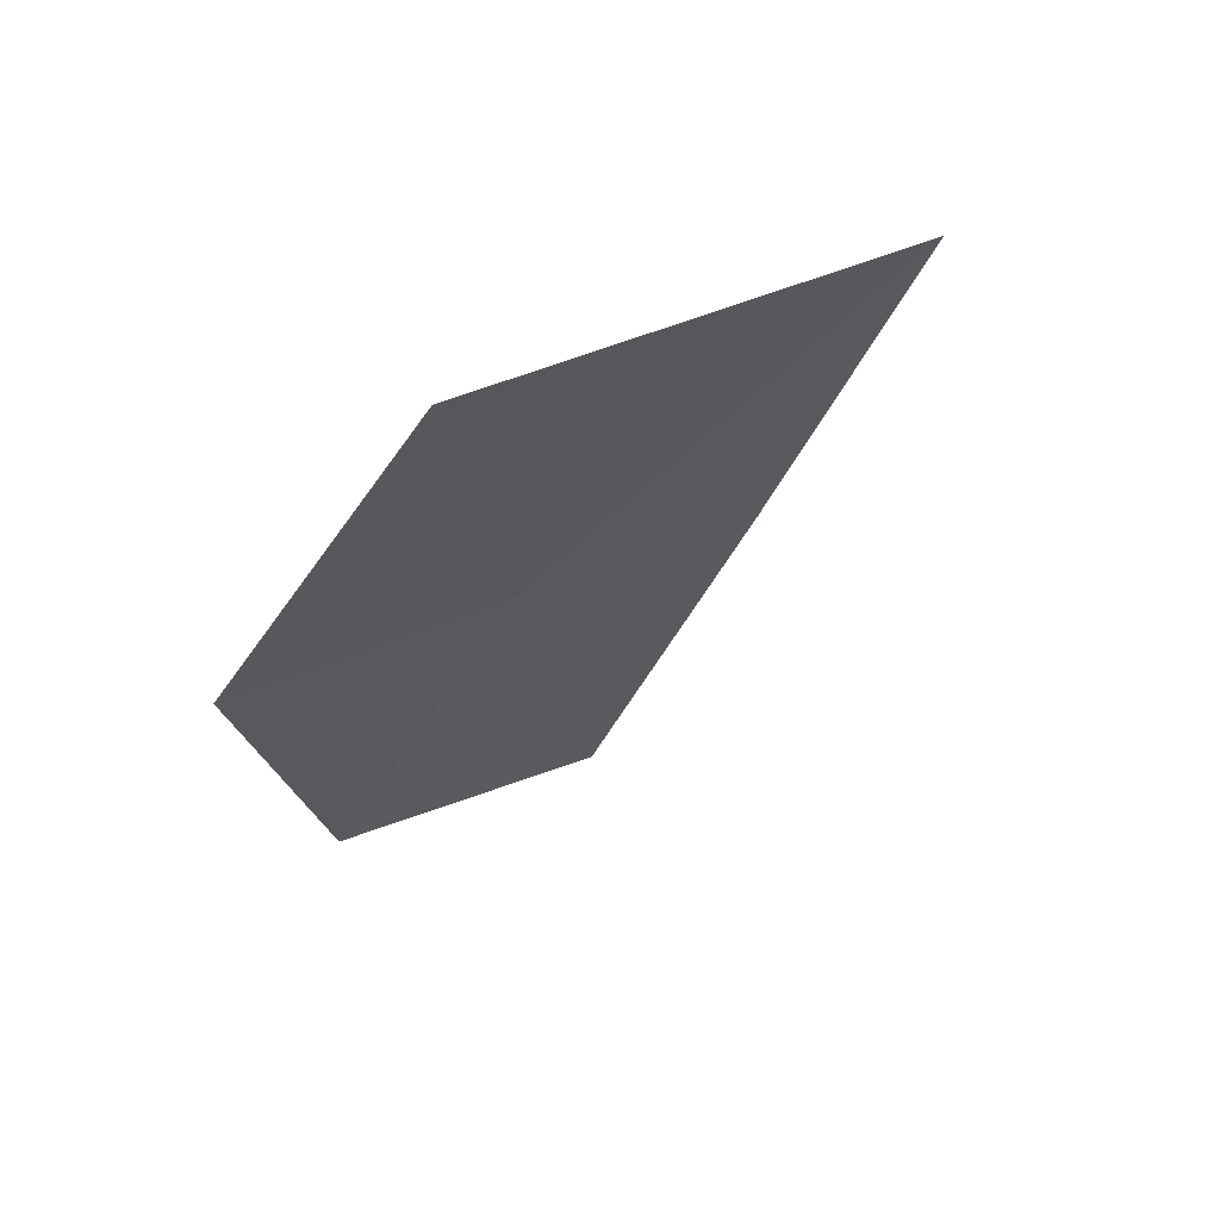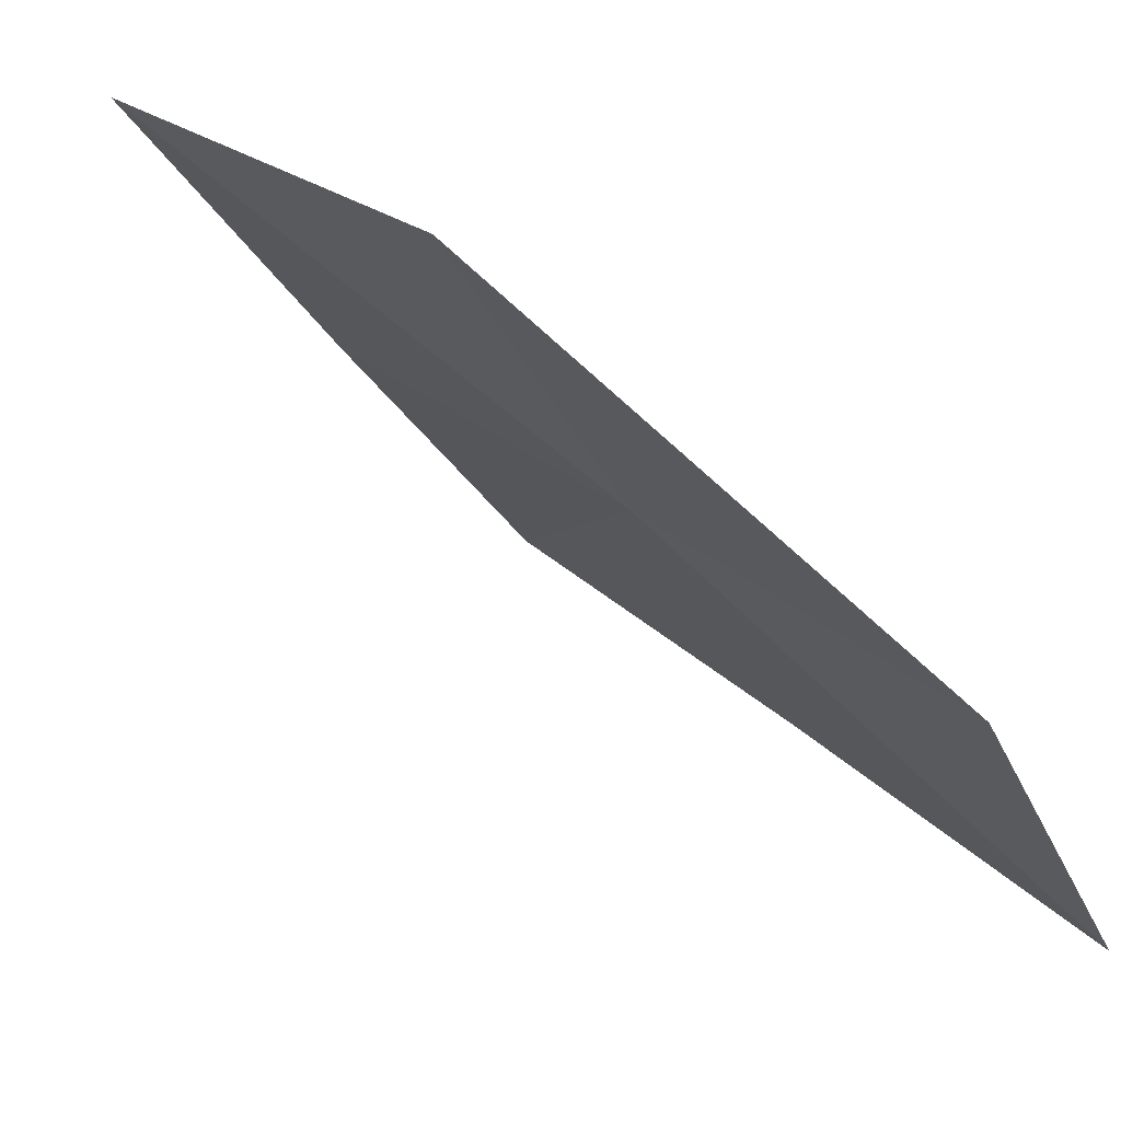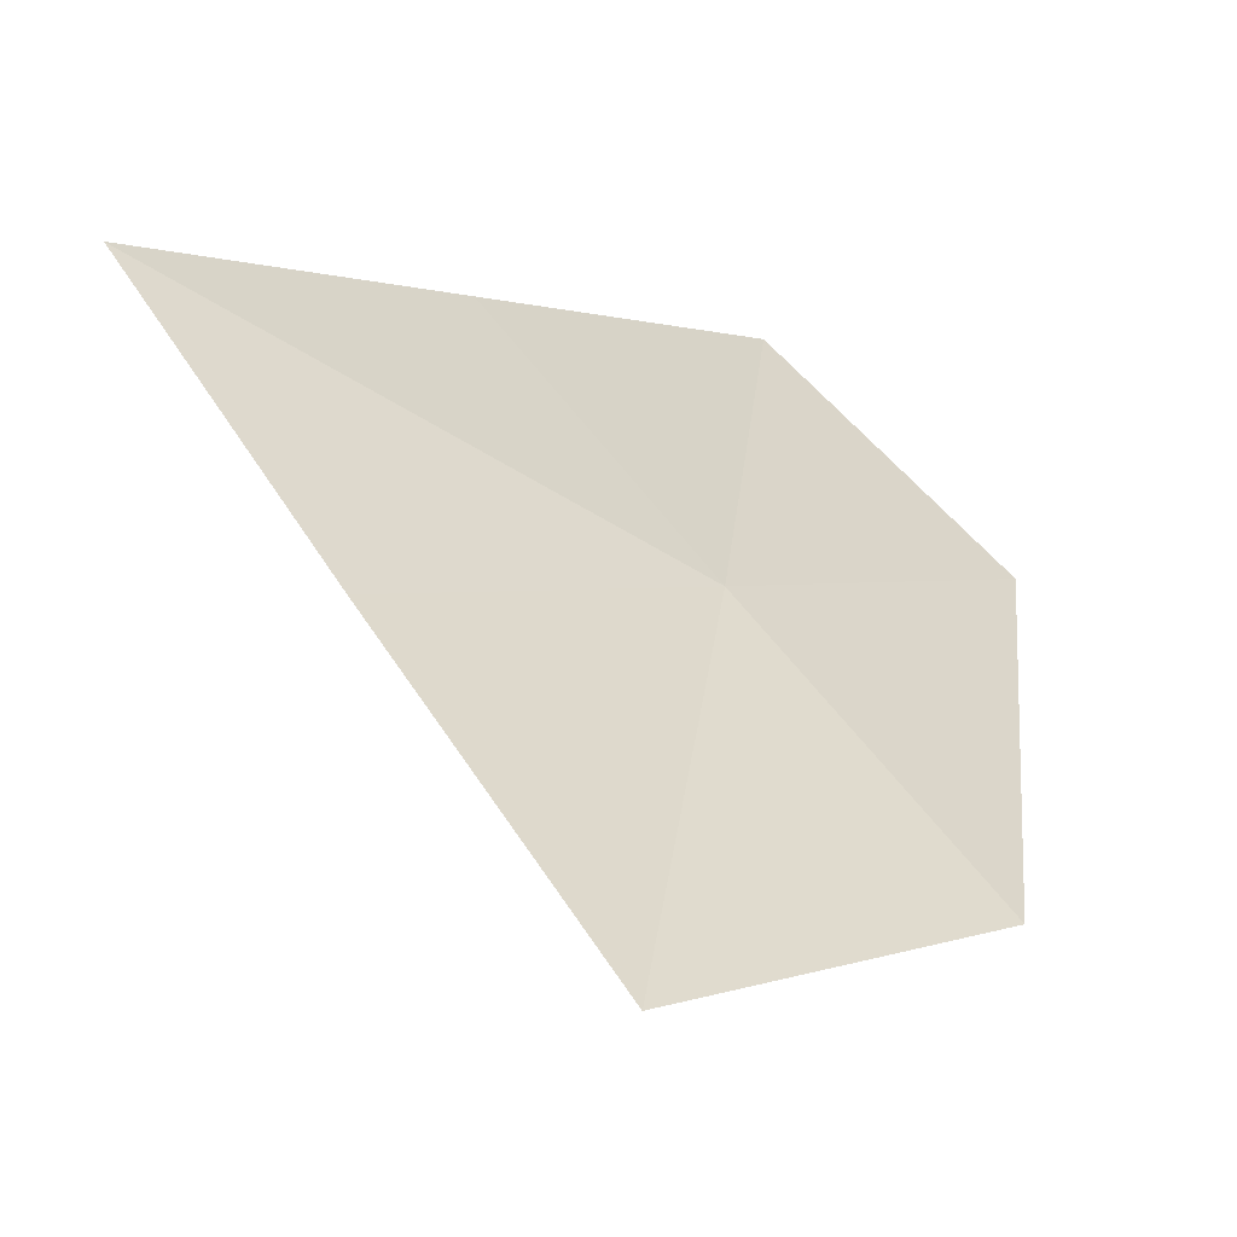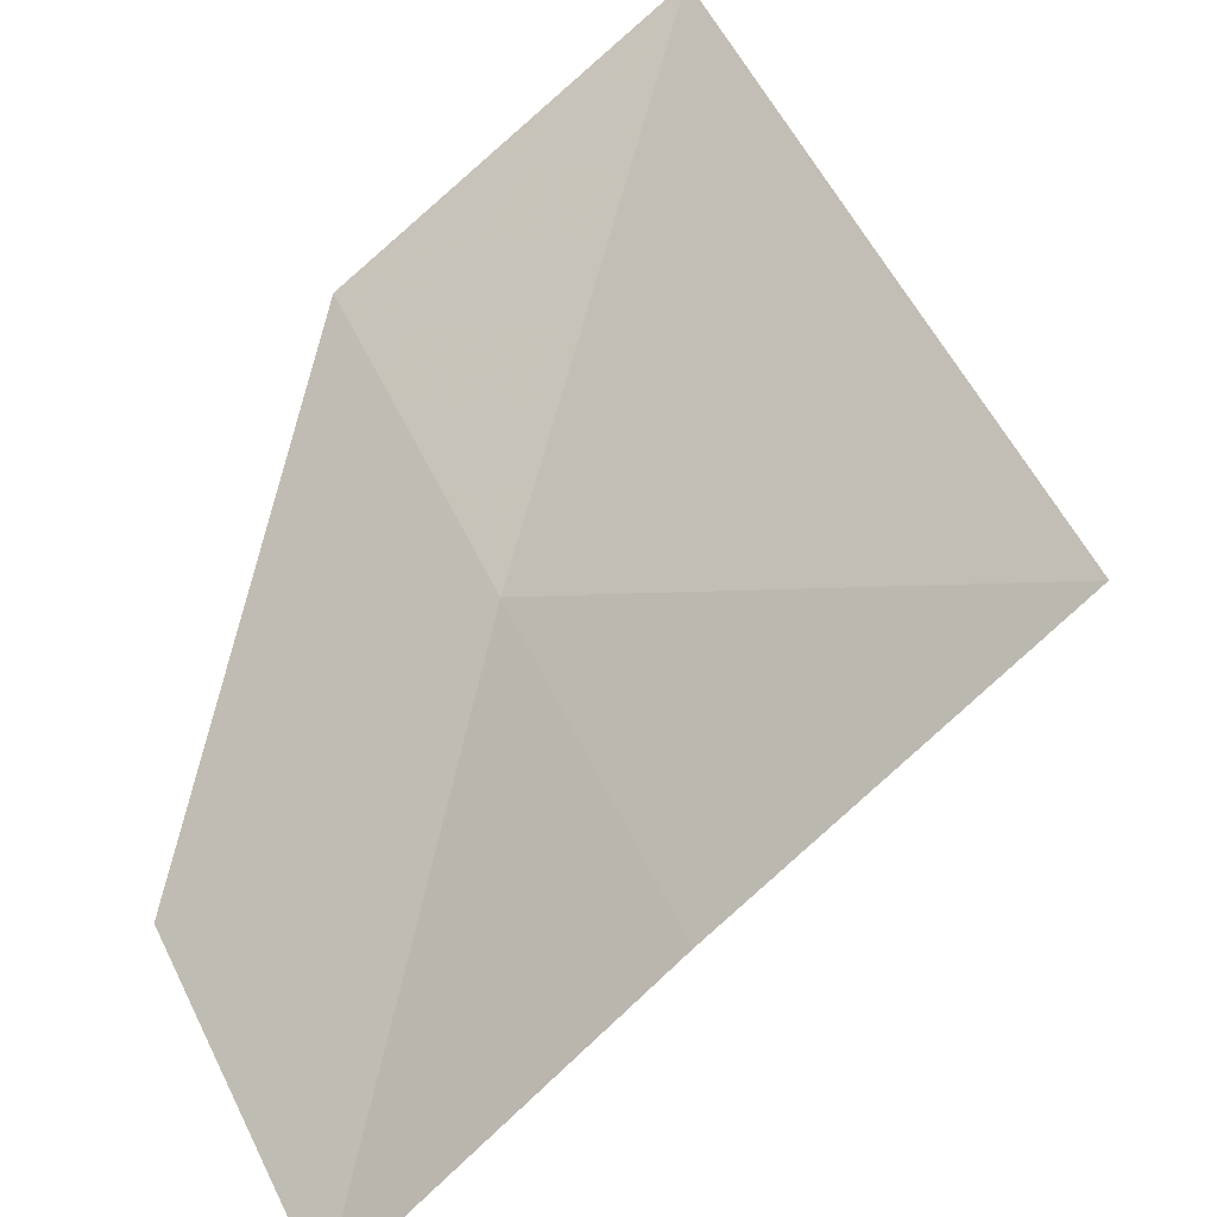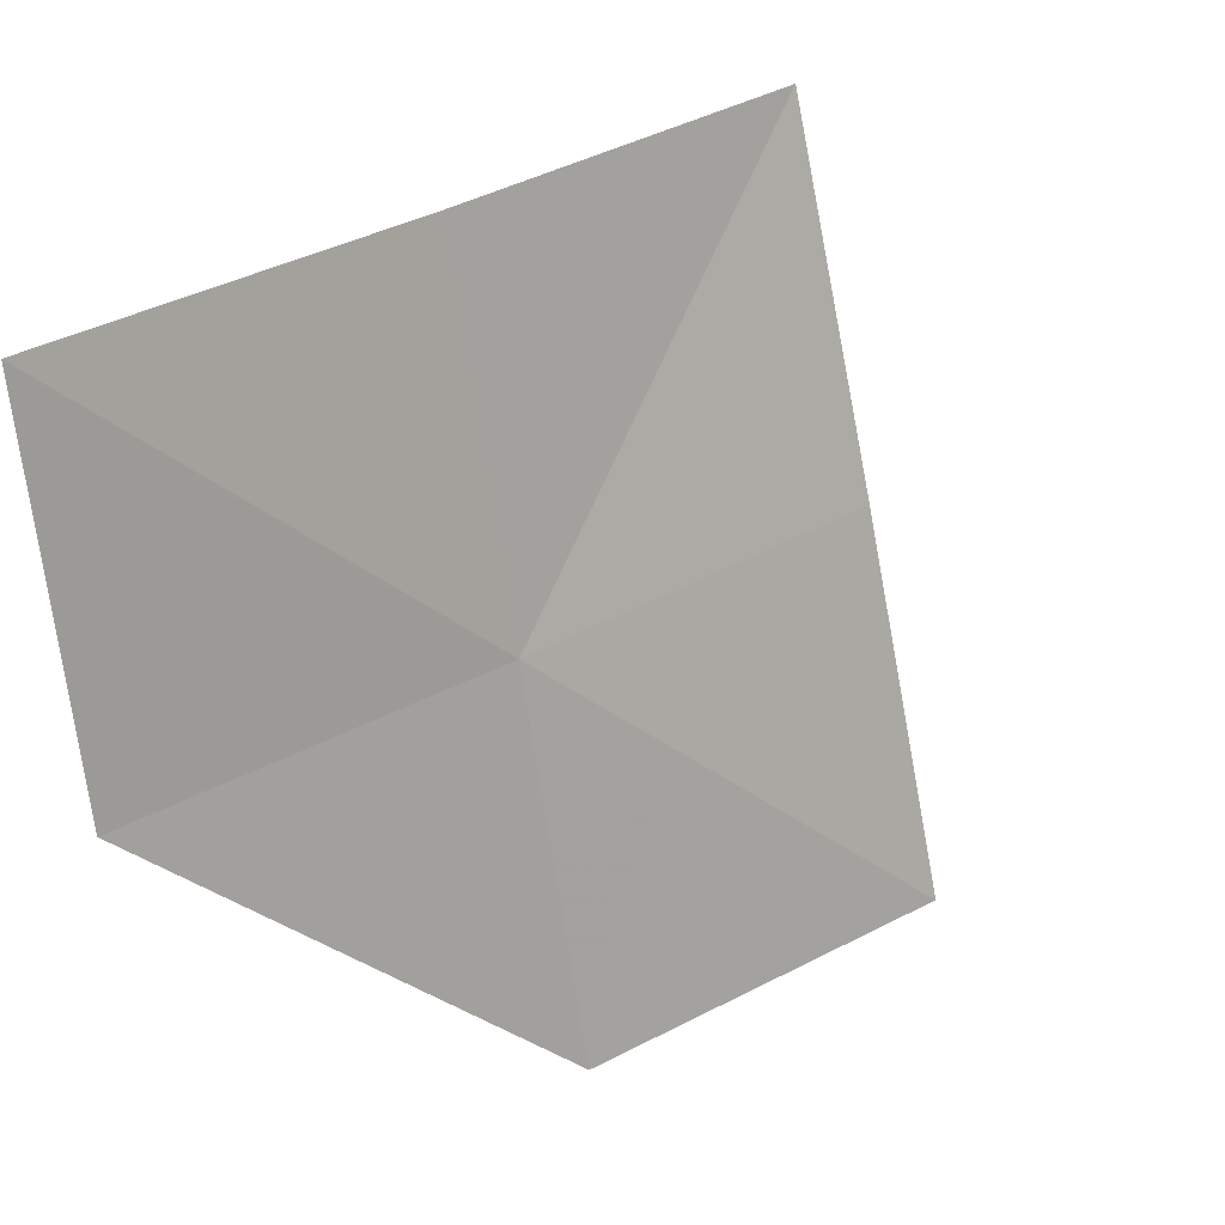
<metadata>
{"format":"obj","ext":"obj","renderer":"f3d","projection":"perspective","resolution":1024,"background":"white","views":[{"elev":37.7,"azim":171.0,"up":"+Y"},{"elev":-27.4,"azim":53.5,"up":"+Z"},{"elev":61.8,"azim":-5.6,"up":"+Z"},{"elev":40.6,"azim":-175.3,"up":"+Z"},{"elev":-77.1,"azim":-142.8,"up":"+Z"}]}
</metadata>
<code>
v -12.93 9.083 2.89
v -13.78 8.723 3.659
v -14.27 9.719 3.567
v -13.45 10.04 2.748
v -13.27 7.71 3.773
v -12.4 8.107 3.051
v -12.1 9.459 2.102
v -12.65 10.39 1.912
f 1 3 2
f 1 4 3
f 1 2 5
f 1 5 6
f 1 7 8
f 1 8 4
f 1 6 7

</code>
